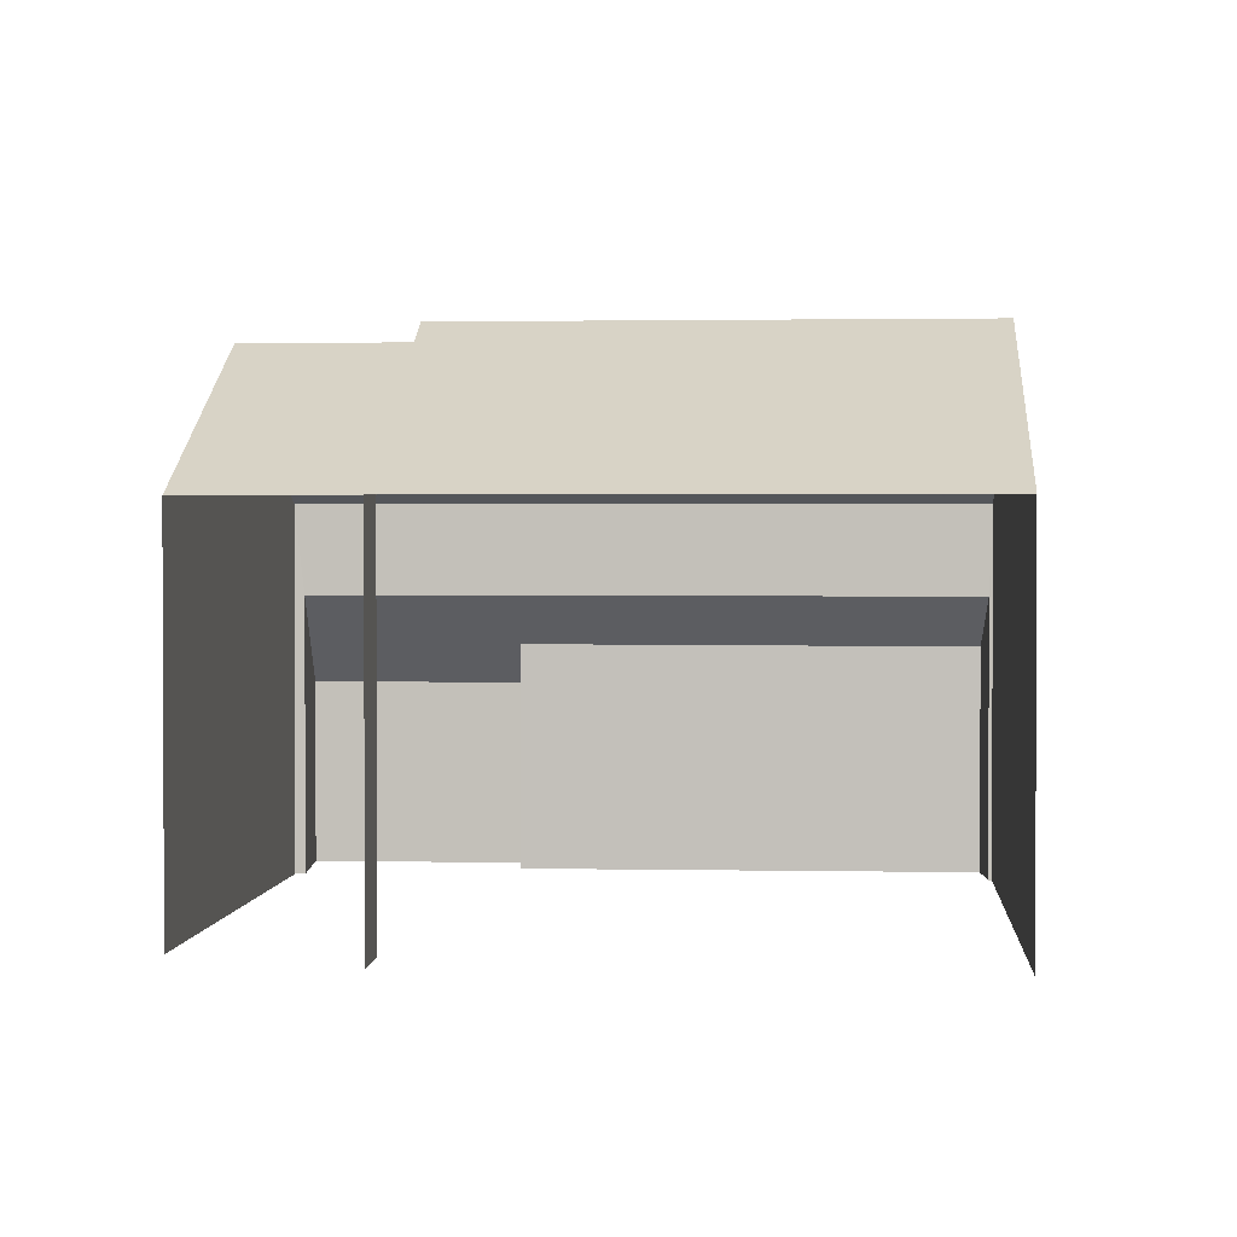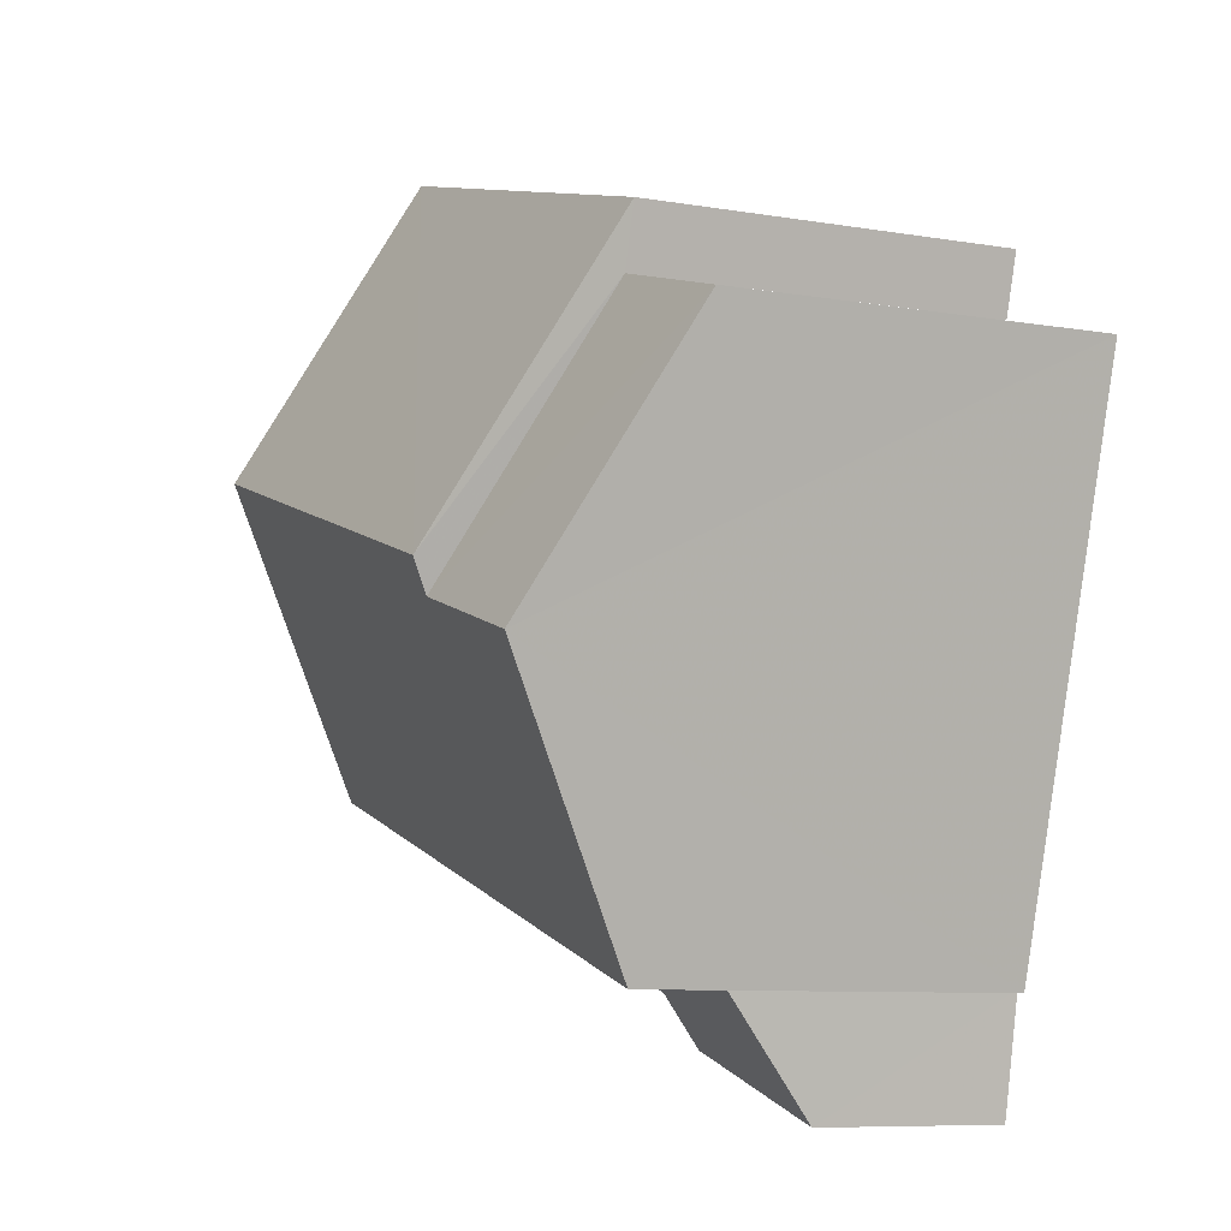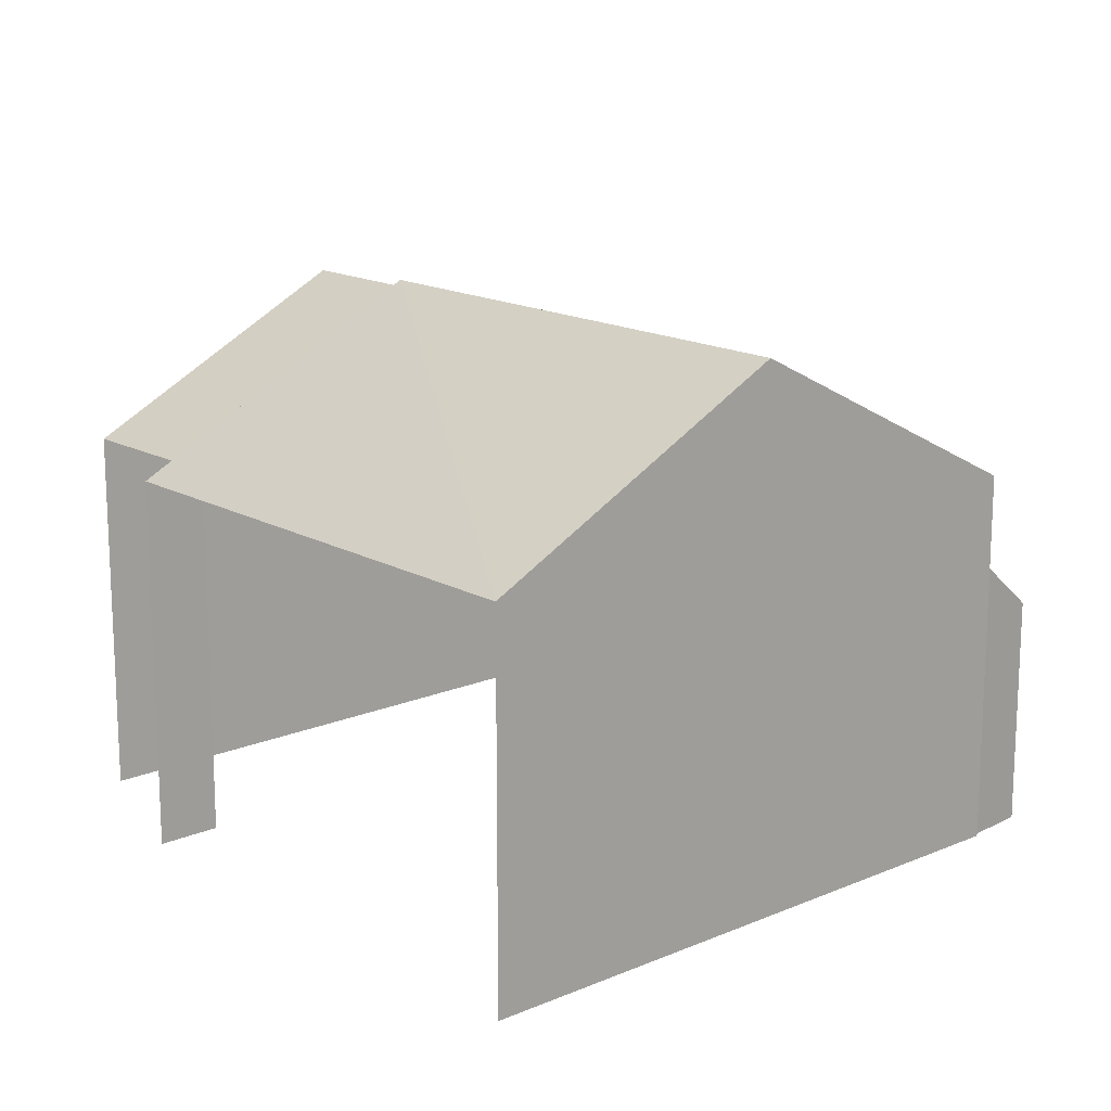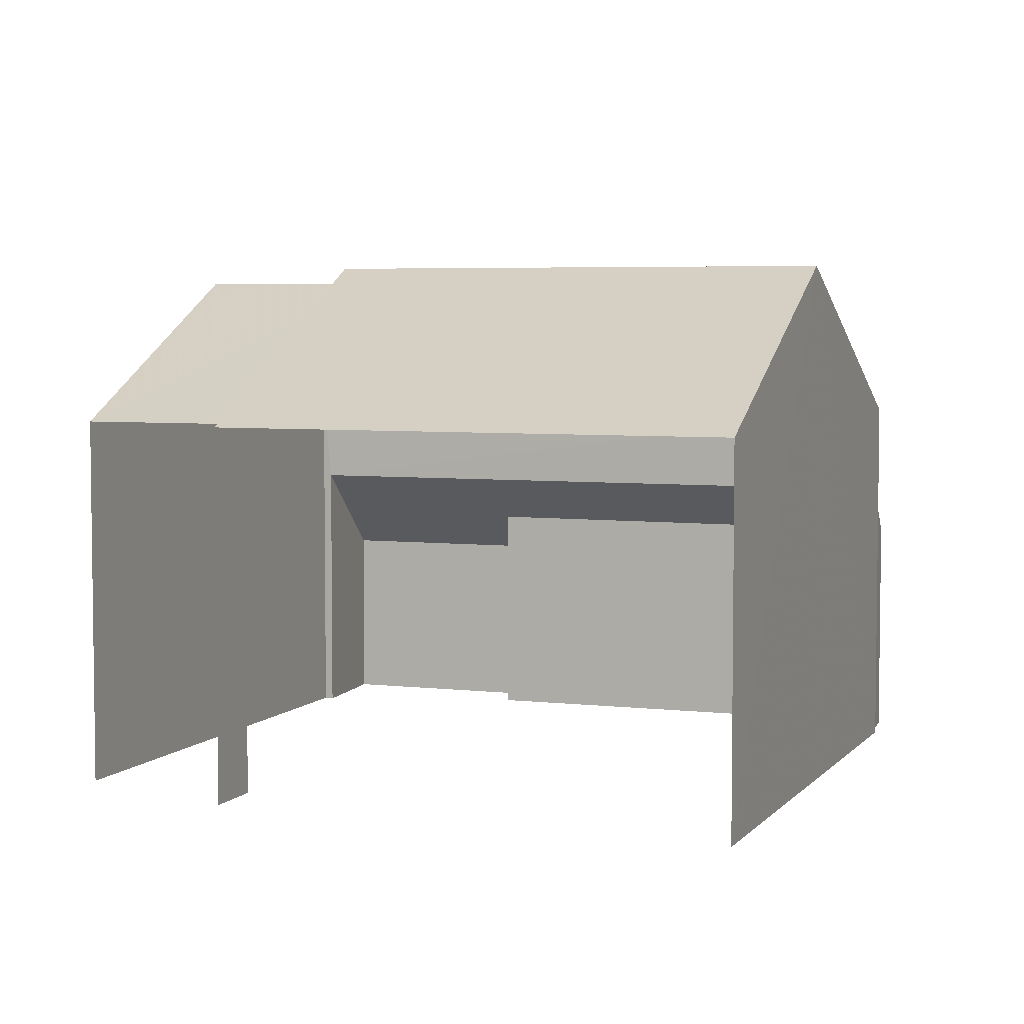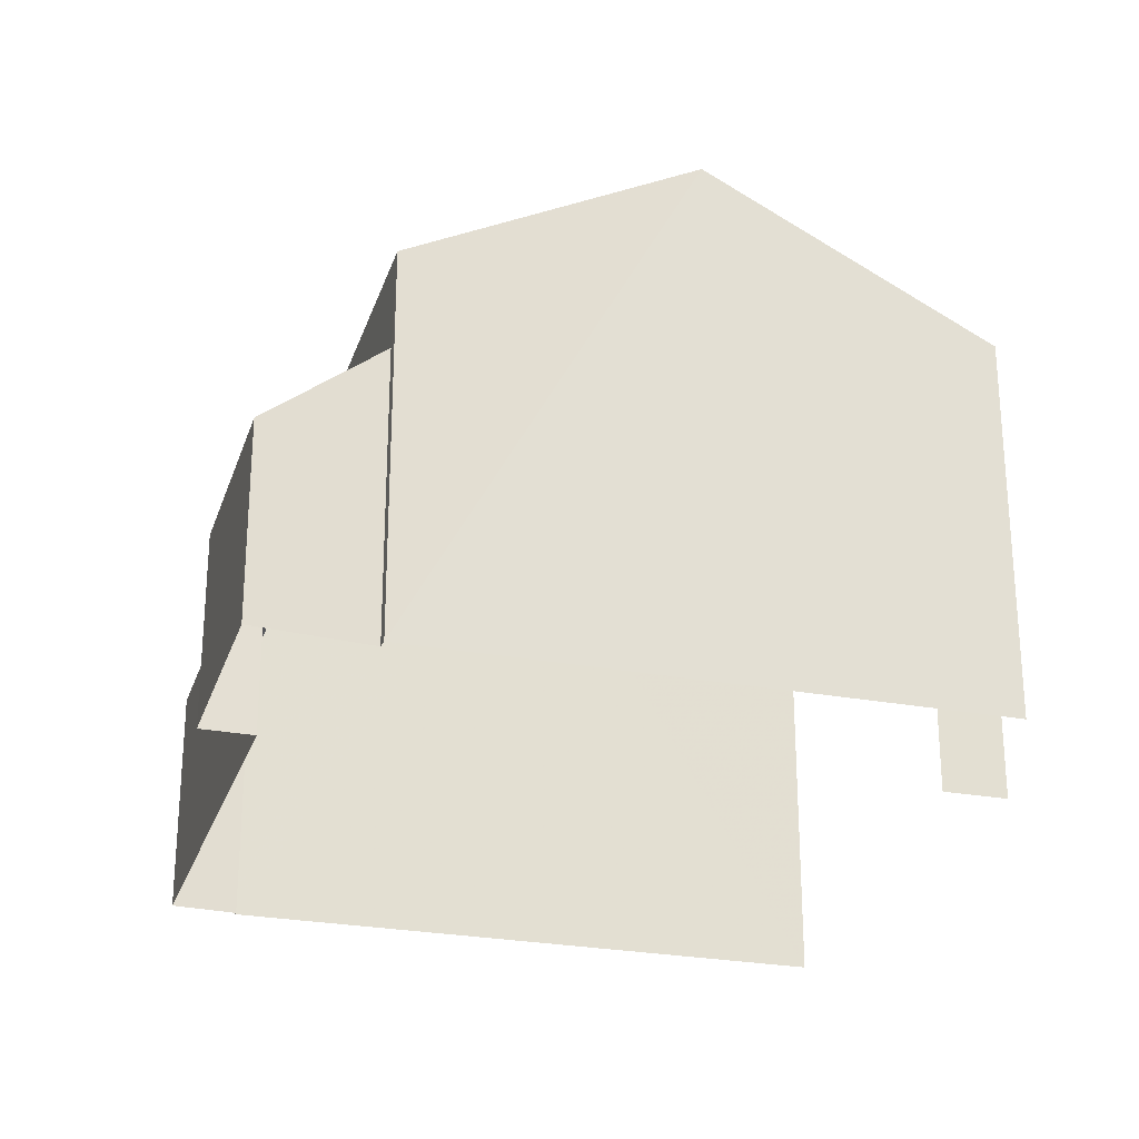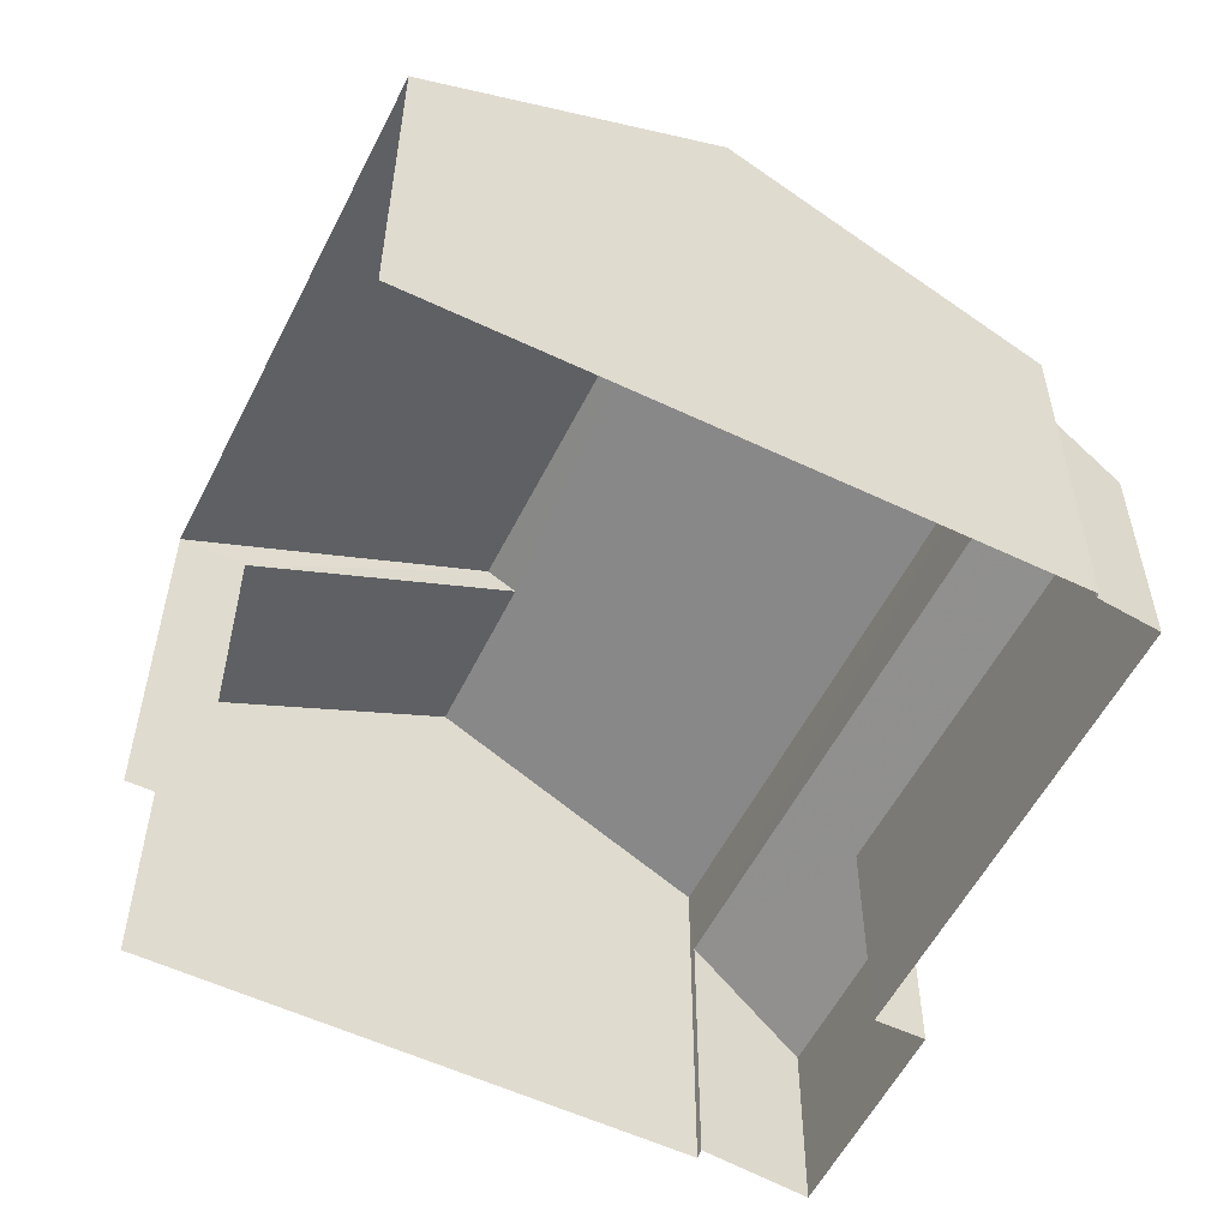
<metadata>
{"format":"obj","ext":"obj","renderer":"f3d","projection":"perspective","resolution":1024,"background":"white","views":[{"elev":1.6,"azim":167.6,"up":"+Z"},{"elev":-8.8,"azim":65.3,"up":"+Y"},{"elev":16.0,"azim":-148.1,"up":"+Z"},{"elev":4.9,"azim":-176.3,"up":"+Z"},{"elev":-26.4,"azim":56.8,"up":"+Z"},{"elev":-55.8,"azim":-133.3,"up":"+Z"}]}
</metadata>
<code>
v -2.251e+05 -1.277e+05 13.81
v -2.251e+05 -1.277e+05 13.81
v -2.251e+05 -1.276e+05 13.81
v -2.251e+05 -1.277e+05 13.81
v -2.251e+05 -1.277e+05 13.81
v -2.251e+05 -1.277e+05 13.81
v -2.251e+05 -1.277e+05 13.81
v -2.251e+05 -1.277e+05 13.81
v -2.251e+05 -1.277e+05 13.81
v -2.251e+05 -1.277e+05 13.81
v -2.251e+05 -1.277e+05 13.81
v -2.251e+05 -1.277e+05 13.81
v -2.251e+05 -1.277e+05 22.05
v -2.251e+05 -1.277e+05 22.05
v -2.251e+05 -1.277e+05 21.8
v -2.251e+05 -1.277e+05 19.59
v -2.251e+05 -1.277e+05 19.59
v -2.251e+05 -1.277e+05 21.8
v -2.251e+05 -1.277e+05 19.59
v -2.251e+05 -1.277e+05 19.59
v -2.251e+05 -1.277e+05 16.74
v -2.251e+05 -1.277e+05 16.74
v -2.251e+05 -1.277e+05 17.38
v -2.251e+05 -1.277e+05 18.17
v -2.251e+05 -1.277e+05 18.17
v -2.251e+05 -1.277e+05 17.36
v -2.251e+05 -1.277e+05 19.59
v -2.251e+05 -1.276e+05 19.59
f 1 2 3
f 4 3 5
f 6 2 7
f 6 7 8
f 9 5 10
f 11 12 10
f 11 10 6
f 3 2 5
f 10 2 6
f 5 2 10
f 27 1 3
f 28 27 3
f 2 19 7
f 2 20 19
f 13 14 15
f 14 16 15
f 15 17 18
f 15 16 17
f 15 18 19
f 20 15 19
f 21 22 23
f 22 24 23
f 23 25 26
f 23 24 25
f 13 27 28
f 14 13 28
f 5 9 26
f 25 5 26
f 26 9 10
f 23 26 10
f 22 12 11
f 22 21 12
f 6 22 11
f 6 24 22
f 17 8 18
f 8 7 18
f 7 19 18
f 28 3 14
f 3 4 14
f 4 16 14
f 8 24 6
f 25 4 5
f 17 24 8
f 16 25 24
f 25 16 4
f 16 24 17
f 20 2 27
f 15 20 13
f 2 1 27
f 13 20 27
f 21 10 12
f 21 23 10

</code>
